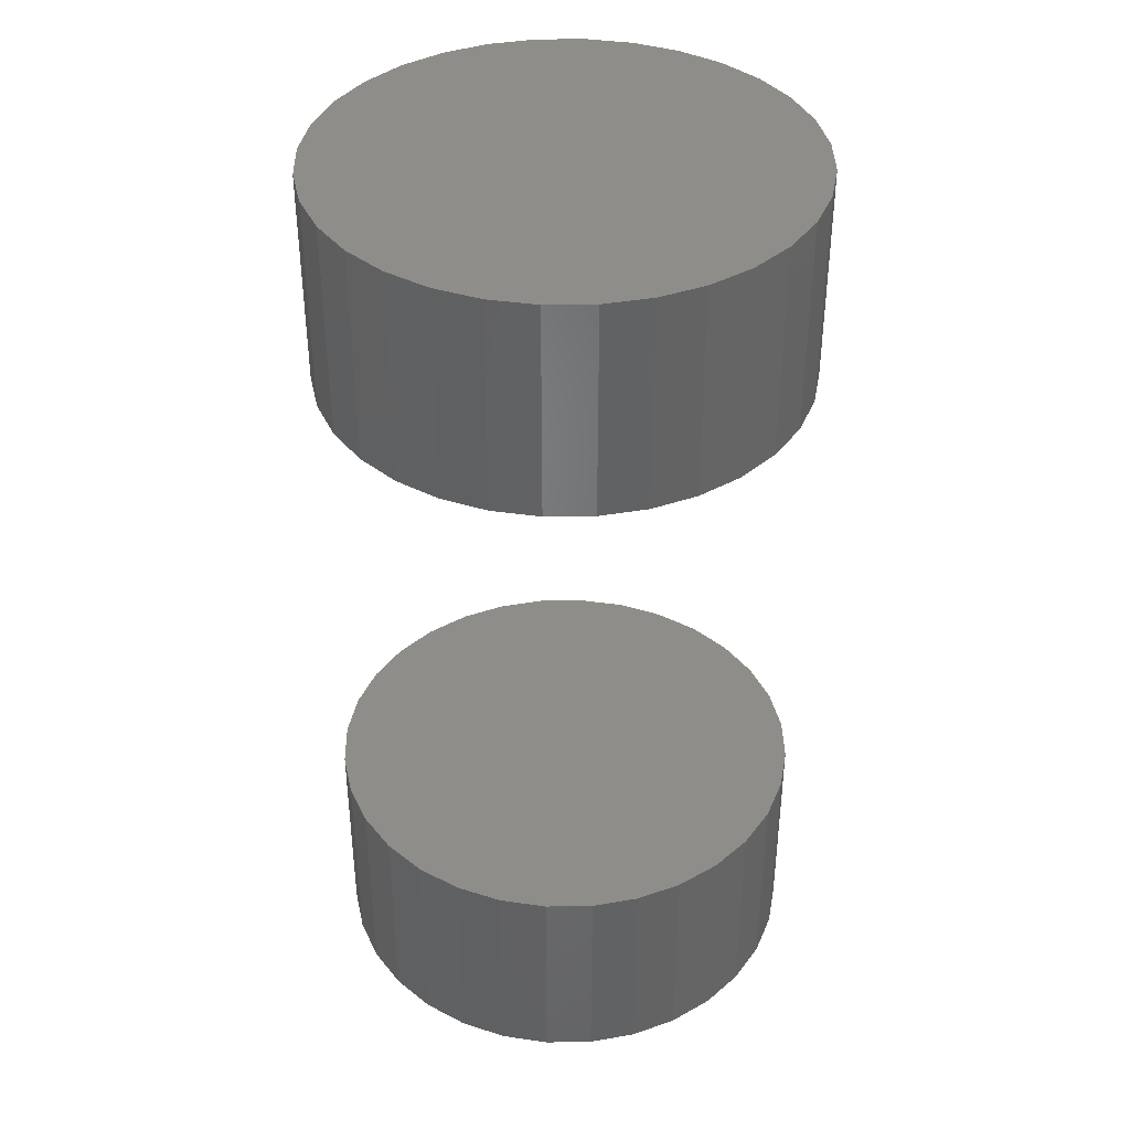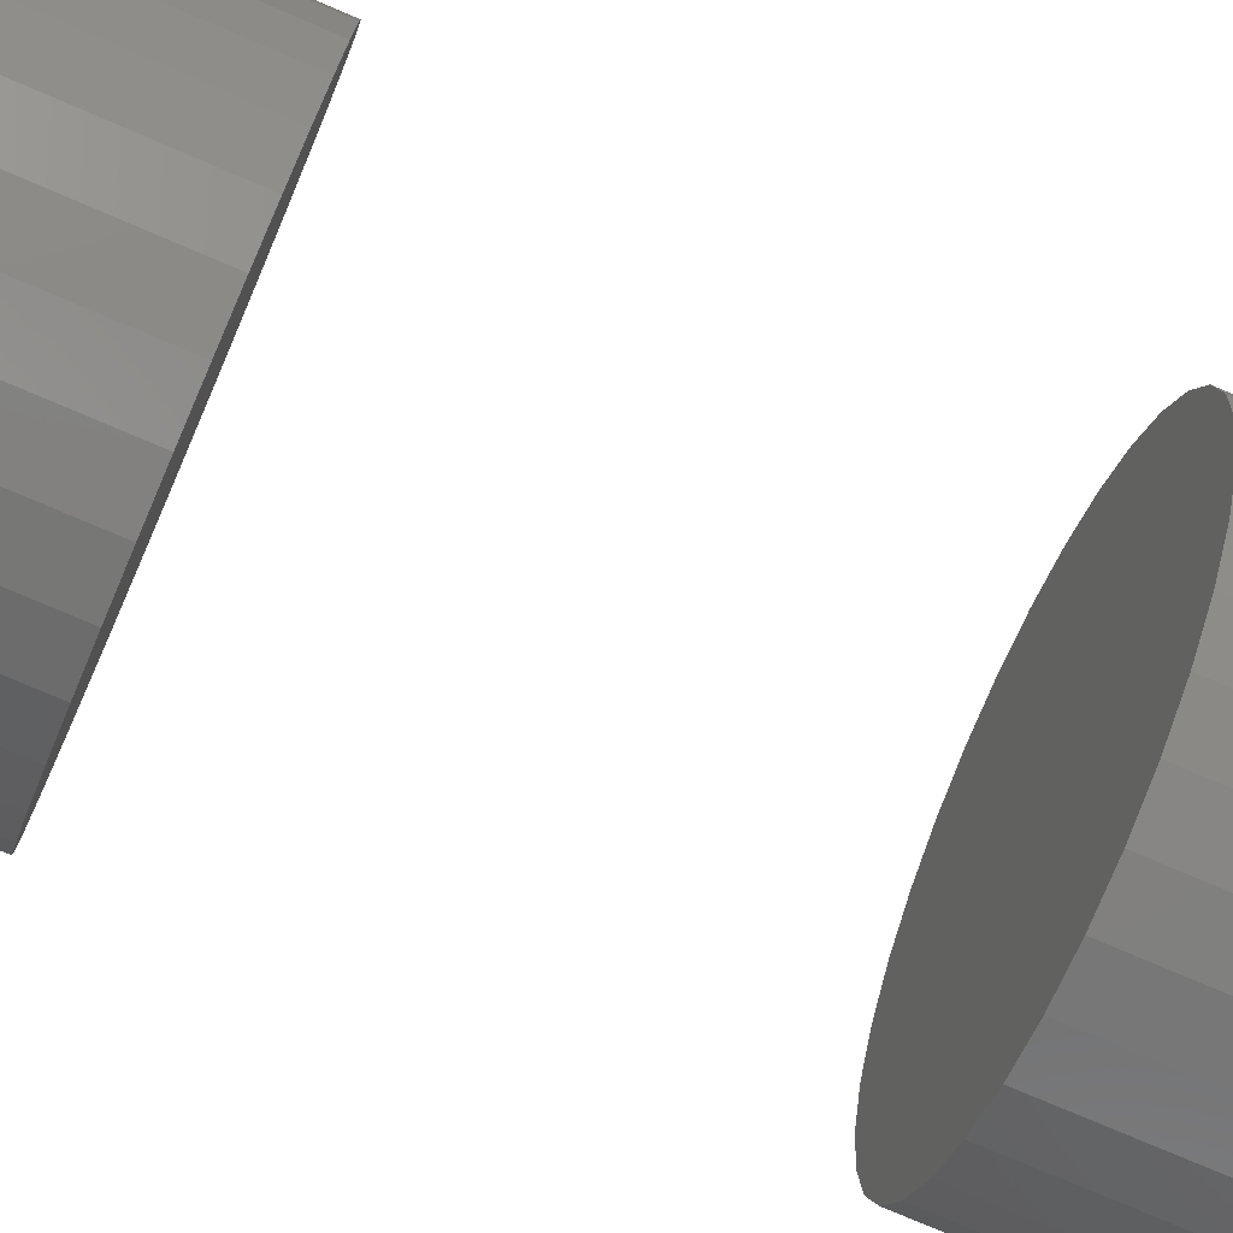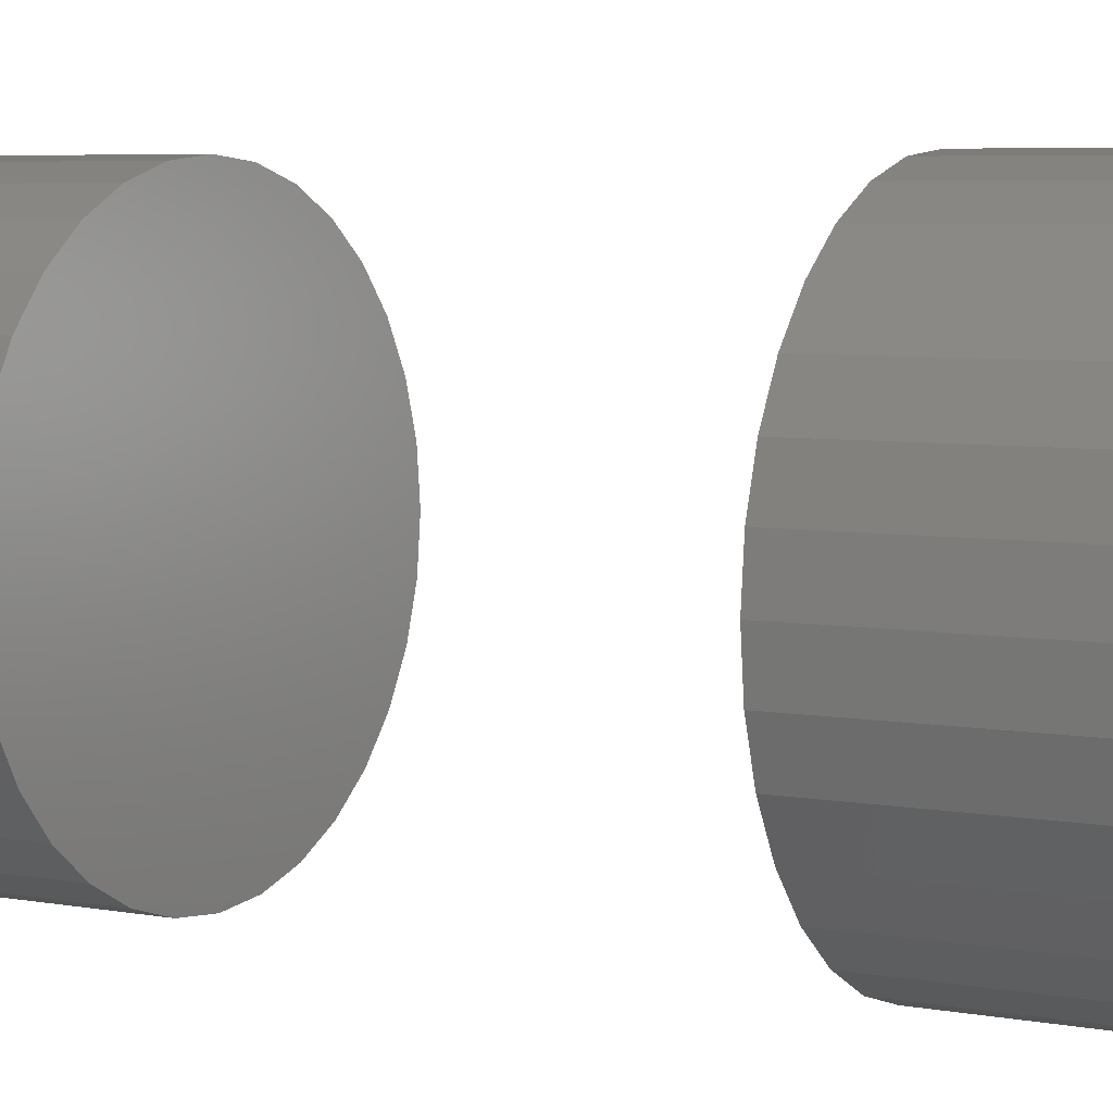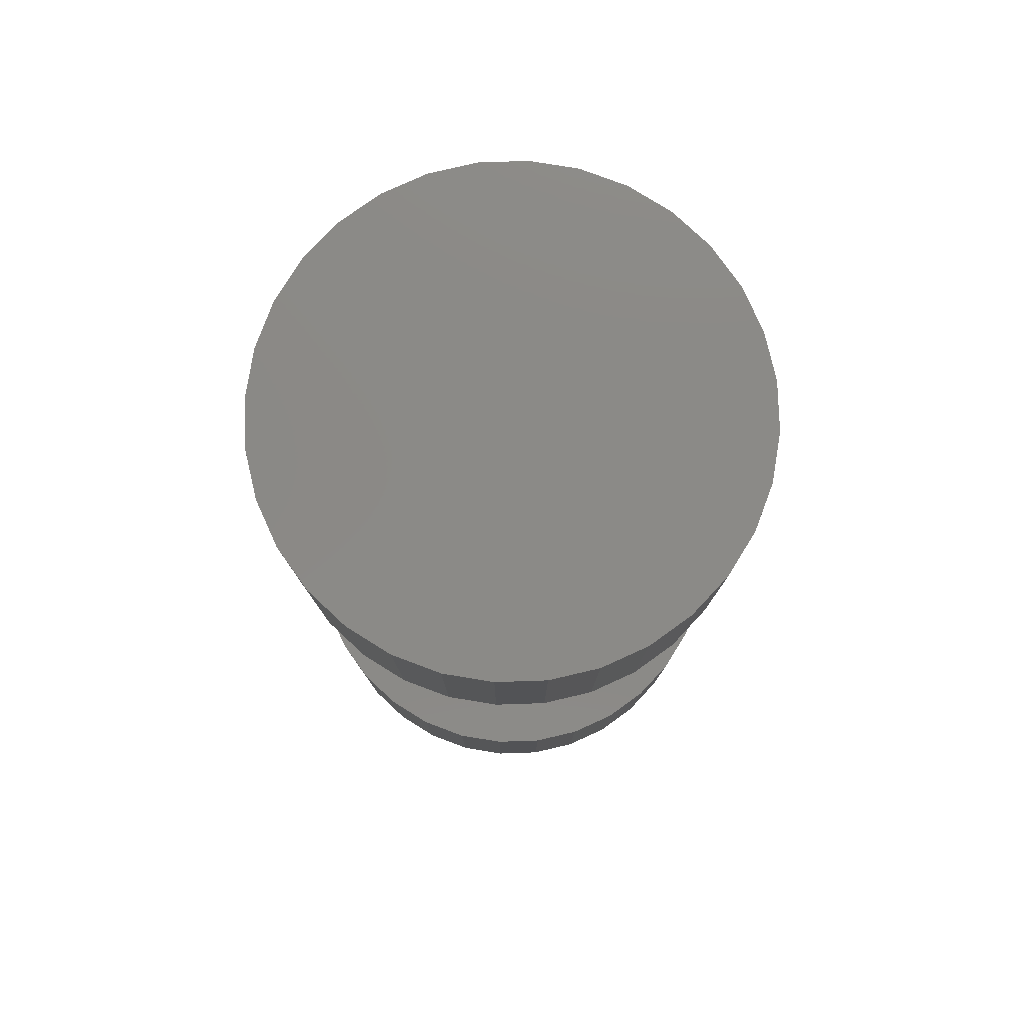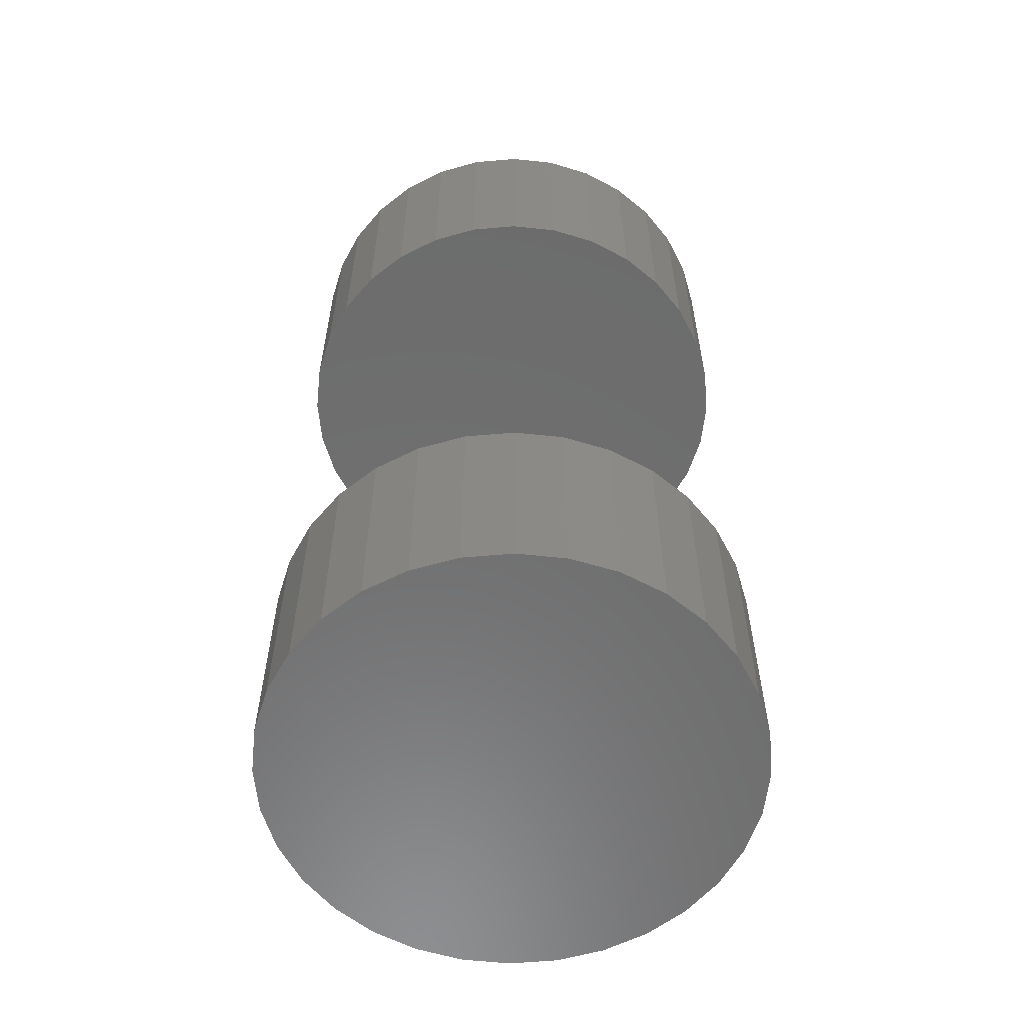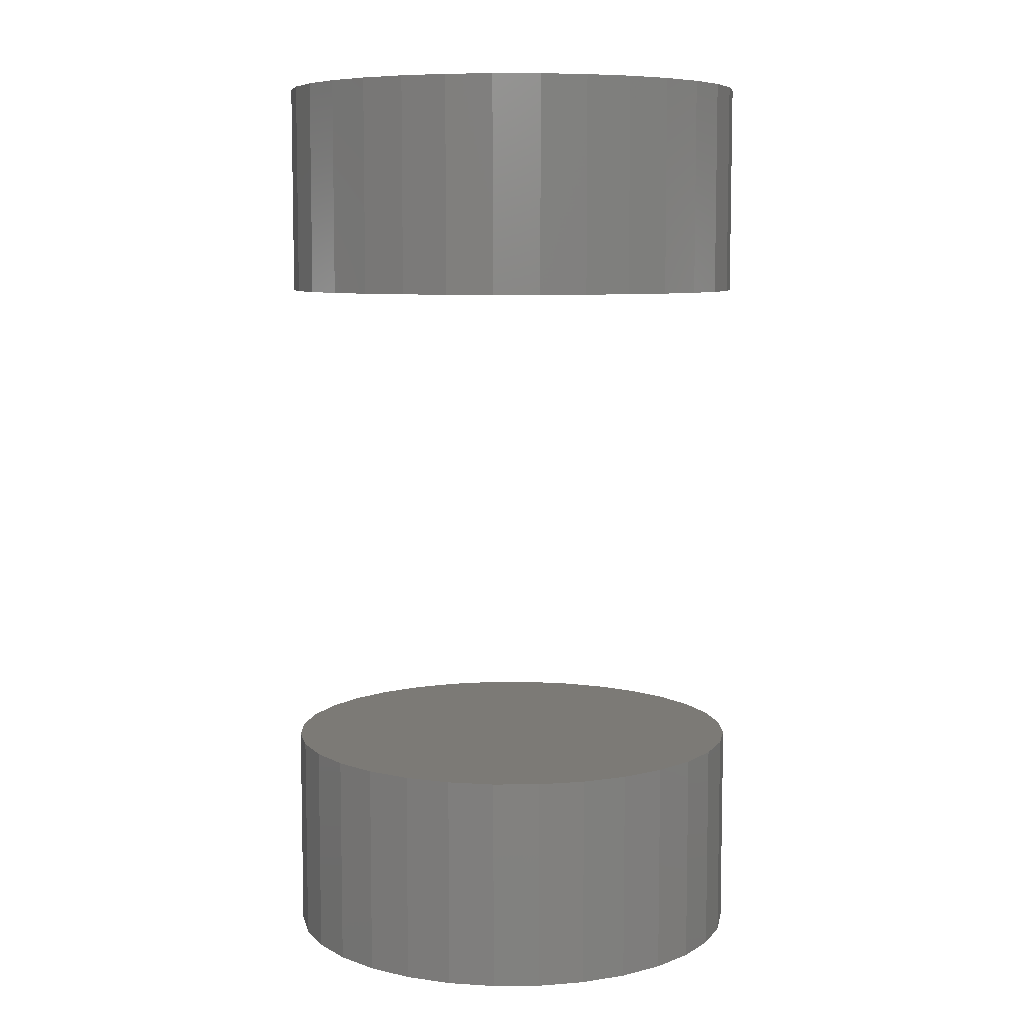
<metadata>
{"format":"stl","ext":"stl","renderer":"f3d","projection":"perspective","resolution":1024,"background":"white","views":[{"elev":39.2,"azim":60.9,"up":"+Z"},{"elev":-75.5,"azim":-113.3,"up":"+Y"},{"elev":5.5,"azim":120.4,"up":"+Y"},{"elev":79.2,"azim":138.7,"up":"+Z"},{"elev":-58.7,"azim":100.7,"up":"+Z"},{"elev":7.7,"azim":-6.7,"up":"+Z"}]}
</metadata>
<code>
# stl→obj: 128 verts, 248 faces
v -0.4922 6.091e-17 1.266
v -0.4922 6.091e-17 1.711
v -0.4826 0.09703 1.266
v -0.4826 0.09703 1.711
v -0.4543 0.1903 1.266
v -0.4543 0.1903 1.711
v -0.4084 0.2763 1.266
v -0.4084 0.2763 1.711
v -0.3465 0.3517 1.266
v -0.3465 0.3517 1.711
v -0.2711 0.4135 1.266
v -0.2711 0.4135 1.711
v -0.1852 0.4595 1.266
v -0.1852 0.4595 1.711
v -0.09185 0.4878 1.266
v -0.09185 0.4878 1.711
v 0.005181 0.4974 1.266
v 0.005181 0.4974 1.711
v 0.1022 0.4878 1.266
v 0.1022 0.4878 1.711
v 0.1955 0.4595 1.266
v 0.1955 0.4595 1.711
v 0.2815 0.4135 1.266
v 0.2815 0.4135 1.711
v 0.3569 0.3517 1.266
v 0.3569 0.3517 1.711
v 0.4187 0.2763 1.266
v 0.4187 0.2763 1.711
v 0.4647 0.1903 1.266
v 0.4647 0.1903 1.711
v 0.493 0.09703 1.266
v 0.493 0.09703 1.711
v 0.5025 -1.218e-16 1.266
v 0.5025 0 1.711
v -0.4922 6.091e-17 -0.2109
v -0.4922 6.091e-17 0.2344
v -0.4826 0.09703 -0.2109
v -0.4826 0.09703 0.2344
v -0.4543 0.1903 -0.2109
v -0.4543 0.1903 0.2344
v -0.4084 0.2763 -0.2109
v -0.4084 0.2763 0.2344
v -0.3465 0.3517 -0.2109
v -0.3465 0.3517 0.2344
v -0.2711 0.4135 -0.2109
v -0.2711 0.4135 0.2344
v -0.1852 0.4595 -0.2109
v -0.1852 0.4595 0.2344
v -0.09185 0.4878 -0.2109
v -0.09185 0.4878 0.2344
v 0.005181 0.4974 -0.2109
v 0.005181 0.4974 0.2344
v 0.1022 0.4878 -0.2109
v 0.1022 0.4878 0.2344
v 0.1955 0.4595 -0.2109
v 0.1955 0.4595 0.2344
v 0.2815 0.4135 -0.2109
v 0.2815 0.4135 0.2344
v 0.3569 0.3517 -0.2109
v 0.3569 0.3517 0.2344
v 0.4187 0.2763 -0.2109
v 0.4187 0.2763 0.2344
v 0.4647 0.1903 -0.2109
v 0.4647 0.1903 0.2344
v 0.493 0.09703 -0.2109
v 0.493 0.09703 0.2344
v 0.5025 -1.218e-16 -0.2109
v 0.5025 0 0.2344
v 0.493 -0.09703 1.266
v 0.493 -0.09703 1.711
v 0.4647 -0.1903 1.266
v 0.4647 -0.1903 1.711
v 0.4187 -0.2763 1.266
v 0.4187 -0.2763 1.711
v 0.3569 -0.3517 1.266
v 0.3569 -0.3517 1.711
v 0.2815 -0.4135 1.266
v 0.2815 -0.4135 1.711
v 0.1955 -0.4595 1.266
v 0.1955 -0.4595 1.711
v 0.1022 -0.4878 1.266
v 0.1022 -0.4878 1.711
v 0.005181 -0.4974 1.266
v 0.005181 -0.4974 1.711
v -0.09185 -0.4878 1.266
v -0.09185 -0.4878 1.711
v -0.1852 -0.4595 1.266
v -0.1852 -0.4595 1.711
v -0.2711 -0.4135 1.266
v -0.2711 -0.4135 1.711
v -0.3465 -0.3517 1.266
v -0.3465 -0.3517 1.711
v -0.4084 -0.2763 1.266
v -0.4084 -0.2763 1.711
v -0.4543 -0.1903 1.266
v -0.4543 -0.1903 1.711
v -0.4826 -0.09703 1.266
v -0.4826 -0.09703 1.711
v 0.493 -0.09703 -0.2109
v 0.493 -0.09703 0.2344
v 0.4647 -0.1903 -0.2109
v 0.4647 -0.1903 0.2344
v 0.4187 -0.2763 -0.2109
v 0.4187 -0.2763 0.2344
v 0.3569 -0.3517 -0.2109
v 0.3569 -0.3517 0.2344
v 0.2815 -0.4135 -0.2109
v 0.2815 -0.4135 0.2344
v 0.1955 -0.4595 -0.2109
v 0.1955 -0.4595 0.2344
v 0.1022 -0.4878 -0.2109
v 0.1022 -0.4878 0.2344
v 0.005181 -0.4974 -0.2109
v 0.005181 -0.4974 0.2344
v -0.09185 -0.4878 -0.2109
v -0.09185 -0.4878 0.2344
v -0.1852 -0.4595 -0.2109
v -0.1852 -0.4595 0.2344
v -0.2711 -0.4135 -0.2109
v -0.2711 -0.4135 0.2344
v -0.3465 -0.3517 -0.2109
v -0.3465 -0.3517 0.2344
v -0.4084 -0.2763 -0.2109
v -0.4084 -0.2763 0.2344
v -0.4543 -0.1903 -0.2109
v -0.4543 -0.1903 0.2344
v -0.4826 -0.09703 -0.2109
v -0.4826 -0.09703 0.2344
f 1 2 3
f 3 2 4
f 3 4 5
f 5 4 6
f 5 6 7
f 7 6 8
f 7 8 9
f 9 8 10
f 9 10 11
f 11 10 12
f 11 12 13
f 13 12 14
f 13 14 15
f 15 14 16
f 15 16 17
f 17 16 18
f 17 18 19
f 19 18 20
f 19 20 21
f 21 20 22
f 21 22 23
f 23 22 24
f 23 24 25
f 25 24 26
f 25 26 27
f 27 26 28
f 27 28 29
f 29 28 30
f 29 30 31
f 31 30 32
f 31 32 33
f 33 32 34
f 35 36 37
f 37 36 38
f 37 38 39
f 39 38 40
f 39 40 41
f 41 40 42
f 41 42 43
f 43 42 44
f 43 44 45
f 45 44 46
f 45 46 47
f 47 46 48
f 47 48 49
f 49 48 50
f 49 50 51
f 51 50 52
f 51 52 53
f 53 52 54
f 53 54 55
f 55 54 56
f 55 56 57
f 57 56 58
f 57 58 59
f 59 58 60
f 59 60 61
f 61 60 62
f 61 62 63
f 63 62 64
f 63 64 65
f 65 64 66
f 65 66 67
f 67 66 68
f 33 34 69
f 69 34 70
f 69 70 71
f 71 70 72
f 71 72 73
f 73 72 74
f 73 74 75
f 75 74 76
f 75 76 77
f 77 76 78
f 77 78 79
f 79 78 80
f 79 80 81
f 81 80 82
f 81 82 83
f 83 82 84
f 83 84 85
f 85 84 86
f 85 86 87
f 87 86 88
f 87 88 89
f 89 88 90
f 89 90 91
f 91 90 92
f 91 92 93
f 93 92 94
f 93 94 95
f 95 94 96
f 95 96 97
f 97 96 98
f 97 98 1
f 1 98 2
f 67 68 99
f 99 68 100
f 99 100 101
f 101 100 102
f 101 102 103
f 103 102 104
f 103 104 105
f 105 104 106
f 105 106 107
f 107 106 108
f 107 108 109
f 109 108 110
f 109 110 111
f 111 110 112
f 111 112 113
f 113 112 114
f 113 114 115
f 115 114 116
f 115 116 117
f 117 116 118
f 117 118 119
f 119 118 120
f 119 120 121
f 121 120 122
f 121 122 123
f 123 122 124
f 123 124 125
f 125 124 126
f 125 126 127
f 127 126 128
f 127 128 35
f 35 128 36
f 50 54 52
f 54 50 56
f 56 50 48
f 56 48 58
f 58 48 46
f 58 46 60
f 60 46 44
f 60 44 62
f 62 44 42
f 62 42 64
f 64 42 40
f 64 40 66
f 66 40 38
f 66 38 68
f 68 38 36
f 68 36 100
f 100 36 128
f 100 128 102
f 102 128 126
f 102 126 104
f 104 126 124
f 104 124 106
f 106 124 122
f 106 122 108
f 108 122 120
f 108 120 110
f 110 120 118
f 110 118 112
f 112 118 116
f 112 116 114
f 17 19 15
f 83 85 81
f 81 85 87
f 81 87 79
f 79 87 89
f 79 89 77
f 77 89 91
f 77 91 75
f 75 91 93
f 75 93 73
f 73 93 95
f 73 95 71
f 71 95 97
f 71 97 69
f 69 97 1
f 69 1 33
f 33 1 3
f 33 3 31
f 31 3 5
f 31 5 29
f 29 5 7
f 29 7 27
f 27 7 9
f 27 9 25
f 25 9 11
f 25 11 23
f 23 11 13
f 23 13 21
f 21 13 15
f 21 15 19
f 51 53 49
f 113 115 111
f 111 115 117
f 111 117 109
f 109 117 119
f 109 119 107
f 107 119 121
f 107 121 105
f 105 121 123
f 105 123 103
f 103 123 125
f 103 125 101
f 101 125 127
f 101 127 99
f 99 127 35
f 99 35 67
f 67 35 37
f 67 37 65
f 65 37 39
f 65 39 63
f 63 39 41
f 63 41 61
f 61 41 43
f 61 43 59
f 59 43 45
f 59 45 57
f 57 45 47
f 57 47 55
f 55 47 49
f 55 49 53
f 16 20 18
f 20 16 22
f 22 16 14
f 22 14 24
f 24 14 12
f 24 12 26
f 26 12 10
f 26 10 28
f 28 10 8
f 28 8 30
f 30 8 6
f 30 6 32
f 32 6 4
f 32 4 34
f 34 4 2
f 34 2 70
f 70 2 98
f 70 98 72
f 72 98 96
f 72 96 74
f 74 96 94
f 74 94 76
f 76 94 92
f 76 92 78
f 78 92 90
f 78 90 80
f 80 90 88
f 80 88 82
f 82 88 86
f 82 86 84

</code>
